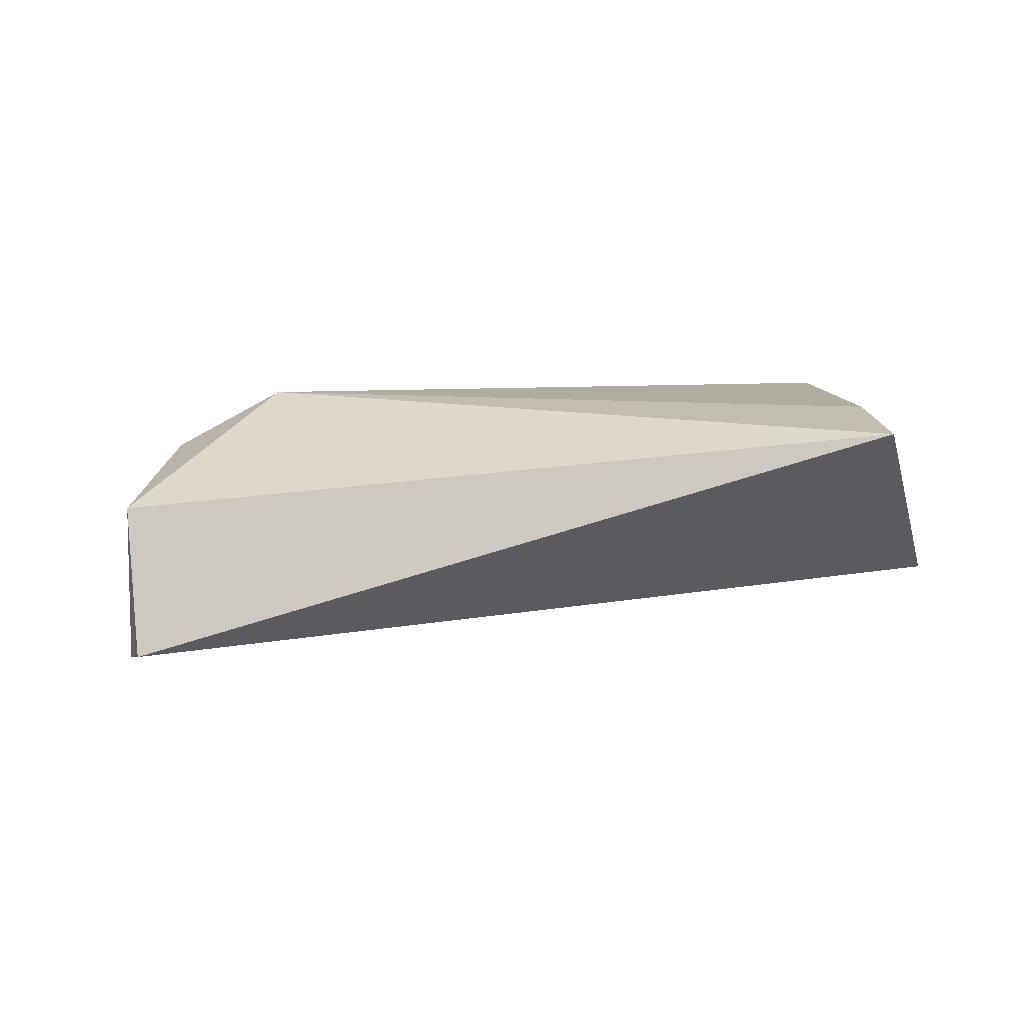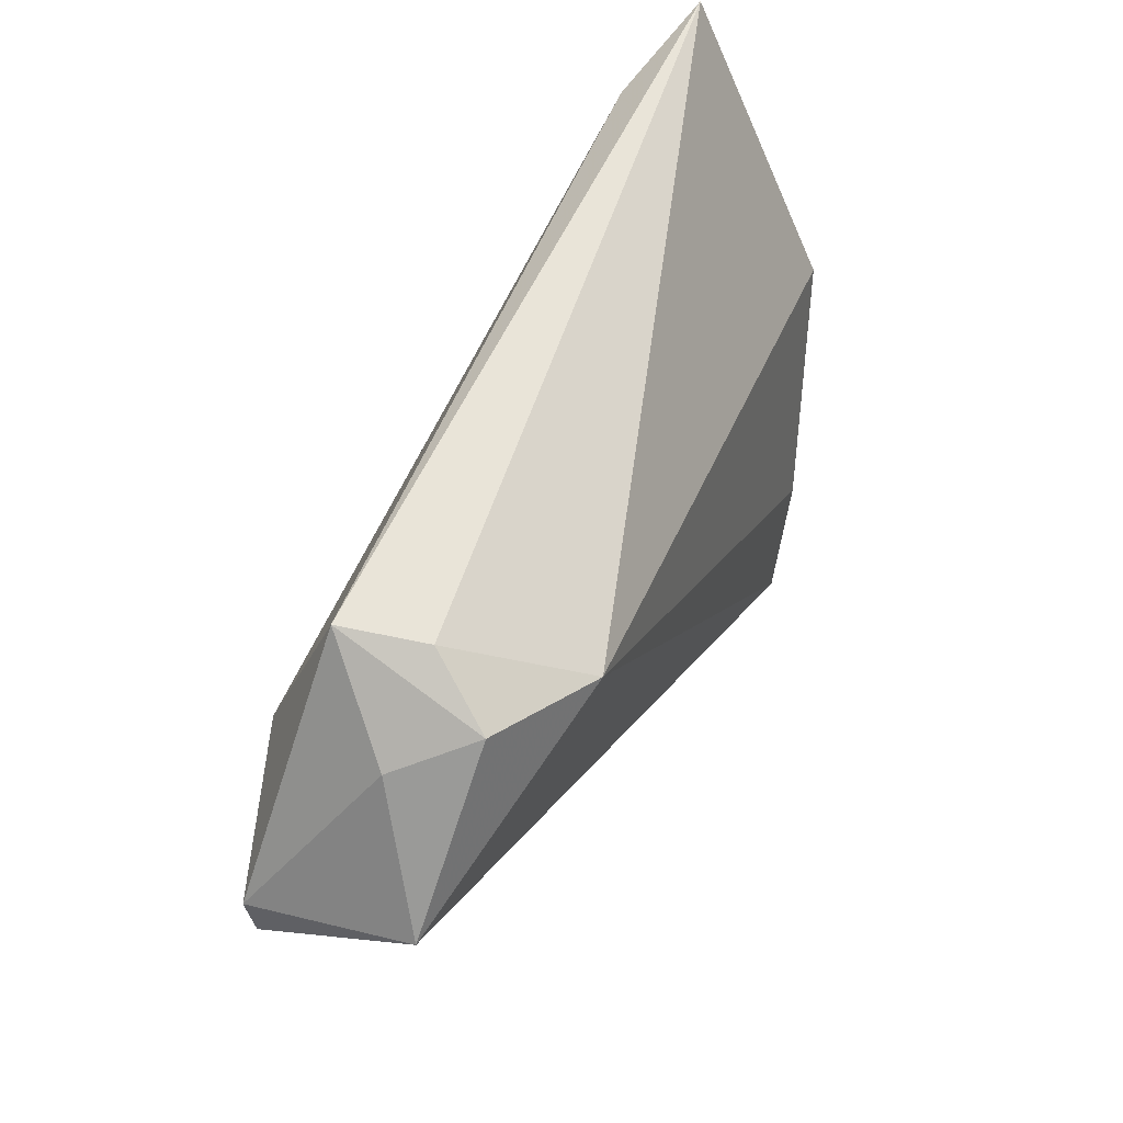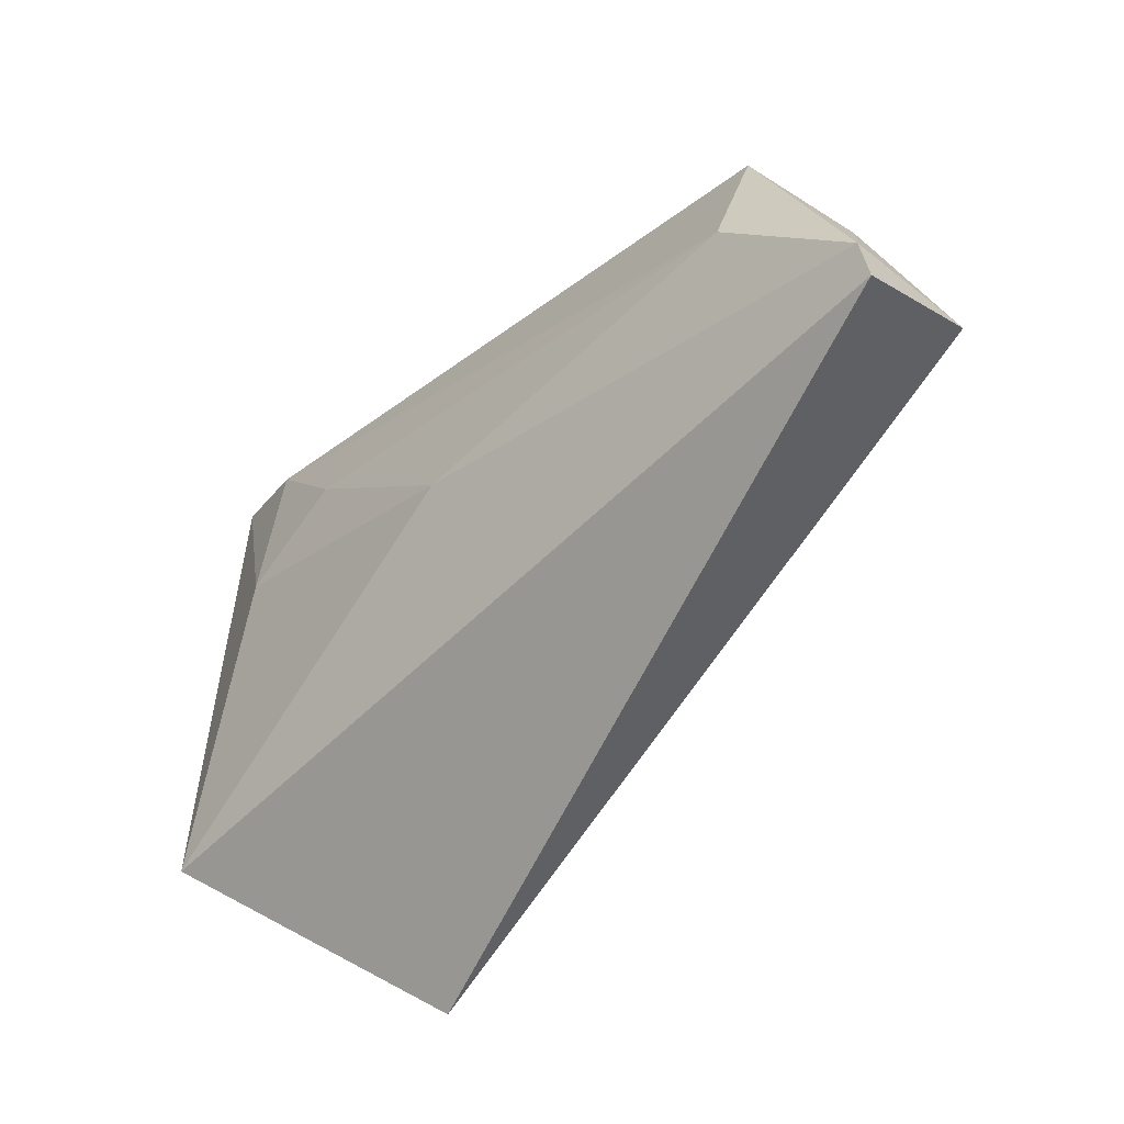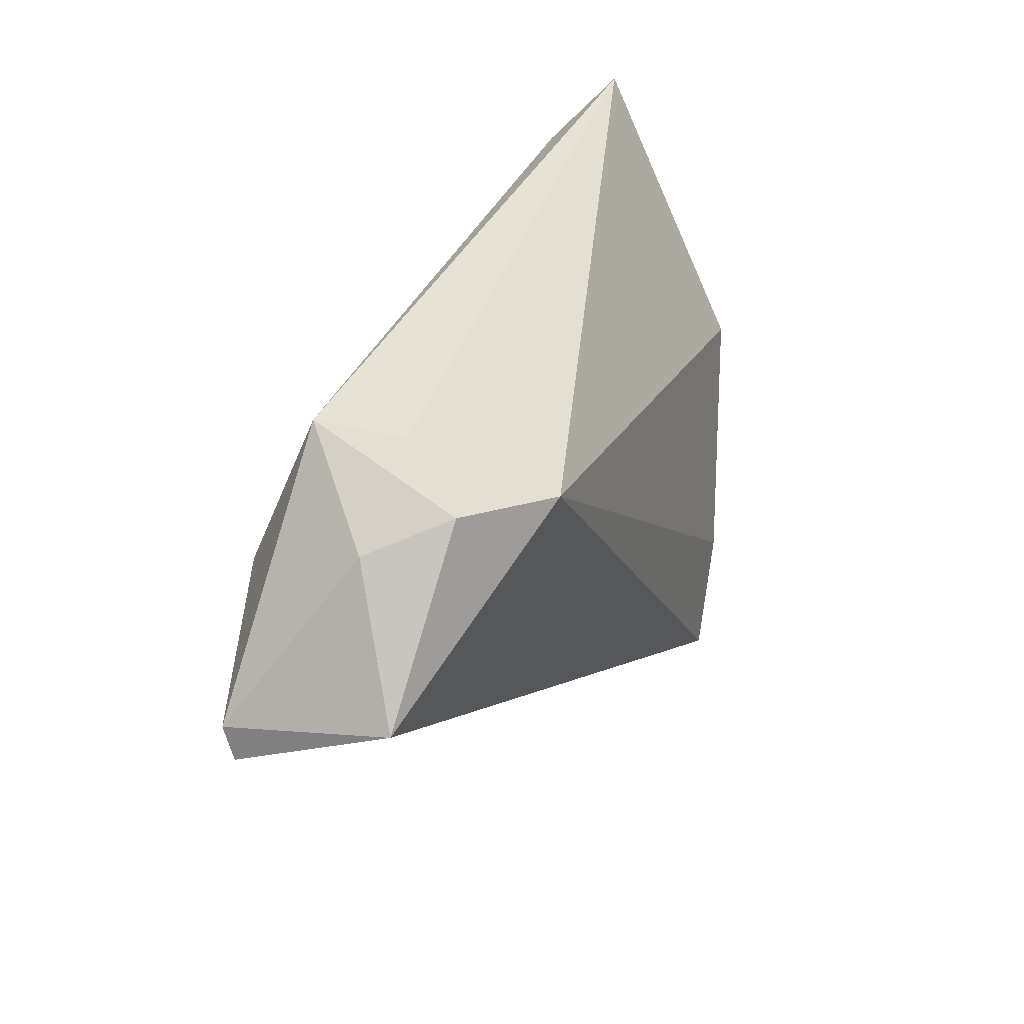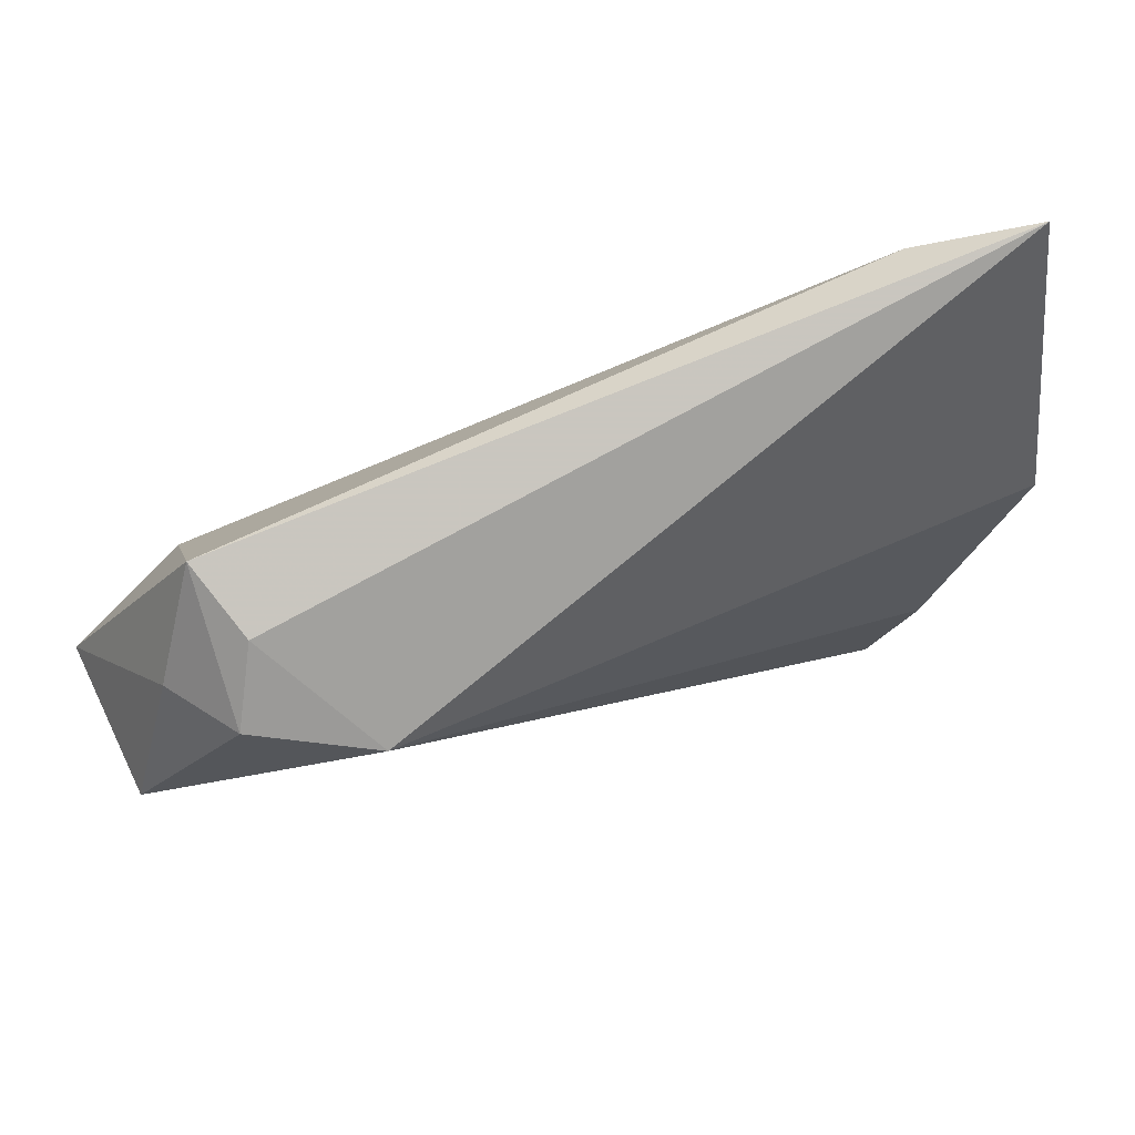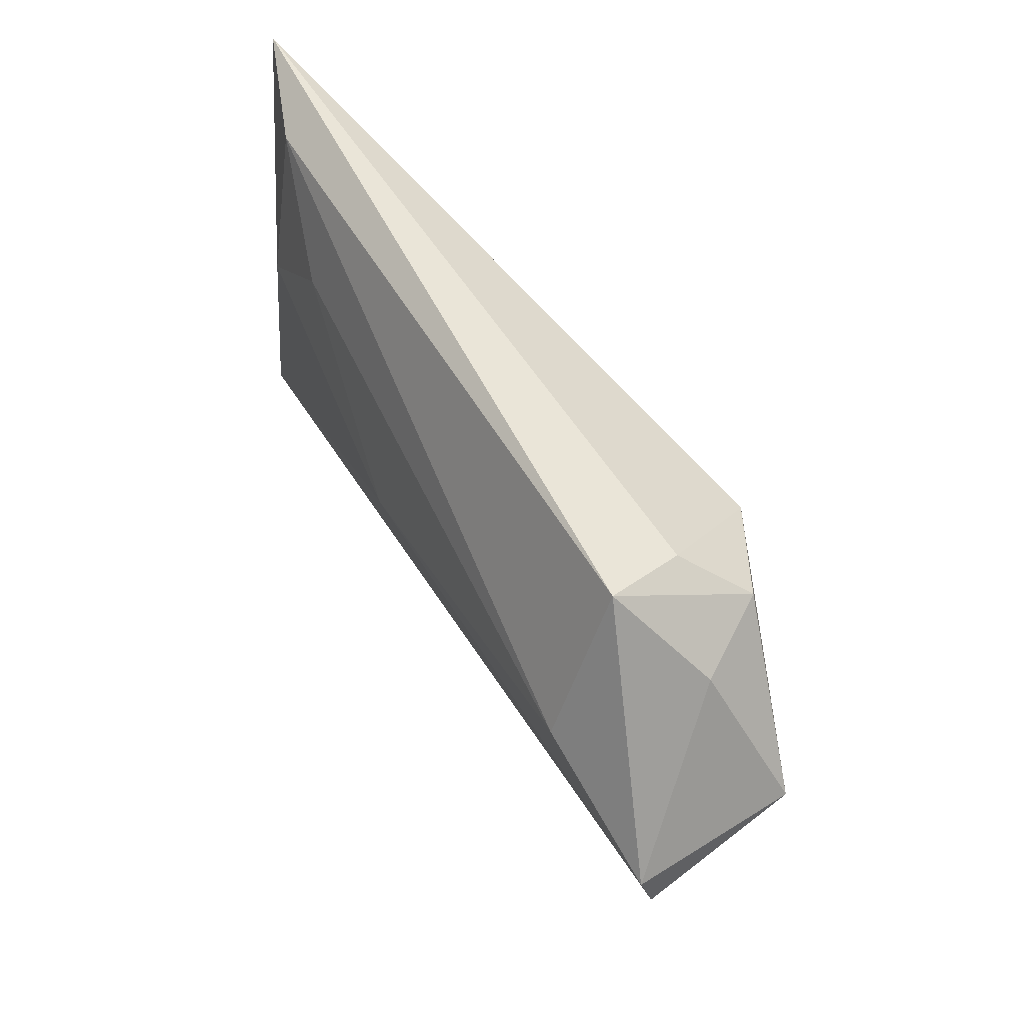
<metadata>
{"format":"obj","ext":"obj","renderer":"f3d","projection":"perspective","resolution":1024,"background":"white","views":[{"elev":16.9,"azim":-27.4,"up":"+Z"},{"elev":51.8,"azim":-66.9,"up":"+Y"},{"elev":-40.4,"azim":-134.2,"up":"+Y"},{"elev":30.8,"azim":-69.0,"up":"+Y"},{"elev":75.7,"azim":-22.3,"up":"+Y"},{"elev":49.8,"azim":-117.1,"up":"+Y"}]}
</metadata>
<code>
v -0.001851 0.0009051 -0.01656
v -0.0548 0.01636 0.0004626
v 0.03538 -0.0301 0.01648
v -0.04703 0.02775 -0.008205
v 0.04765 -0.004754 0.01168
v -0.04832 0.008687 -0.01616
v -0.0487 0.01978 0.009402
v -0.044 0.02583 0.001754
v 0.02279 0.01793 -0.01394
v 0.03638 0.03058 -0.01073
v 0.0504 -0.02668 -0.01066
v 0.0504 0.0354 -0.006188
v 0.04755 -0.0003622 0.01258
v -0.06294 -0.0005706 0.007219
v -0.0644 -0.003383 -0.01277
v 0.02979 -0.04452 0.01648
v 0.03621 0.009376 -0.01397
v -0.06466 -0.007436 -0.01138
v -0.03476 0.01643 0.01648
f 5 16 11
f 3 16 5
f 3 19 16
f 16 19 14
f 18 14 15
f 16 14 18
f 15 11 18
f 18 11 16
f 7 14 19
f 13 3 5
f 19 3 13
f 15 4 6
f 5 11 12
f 12 13 5
f 19 13 12
f 2 7 4
f 14 7 2
f 2 4 15
f 15 14 2
f 1 6 9
f 1 11 15
f 15 6 1
f 17 12 11
f 11 1 17
f 17 1 9
f 4 7 8
f 8 12 4
f 8 7 19
f 19 12 8
f 10 17 9
f 12 17 10
f 4 12 10
f 10 6 4
f 9 6 10

</code>
